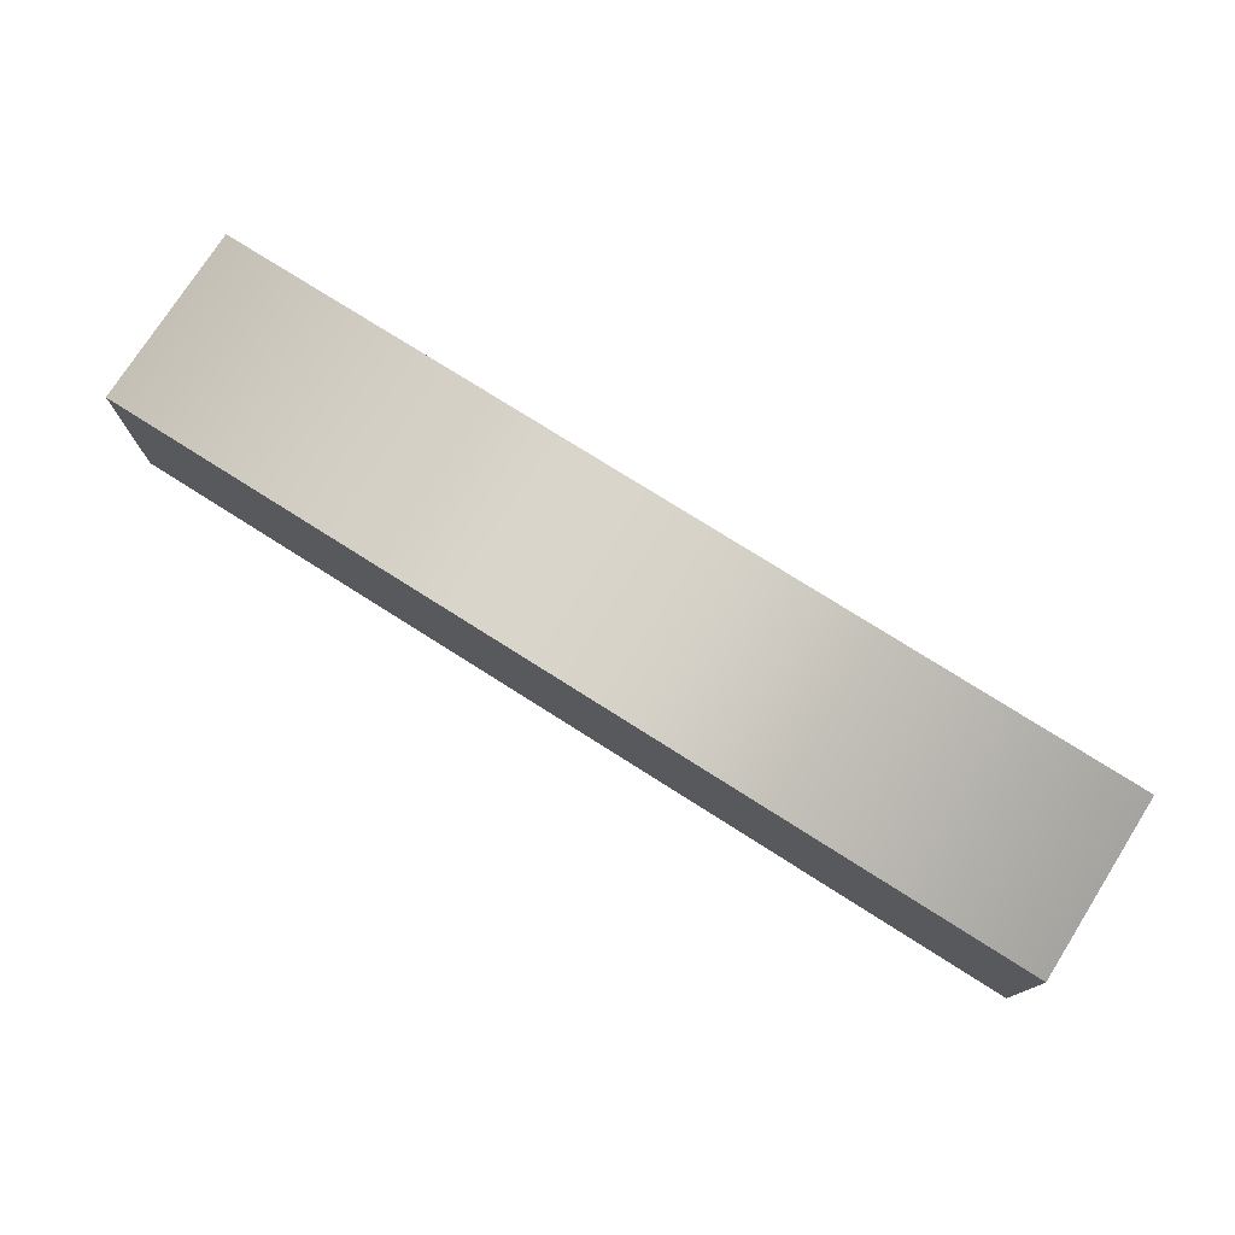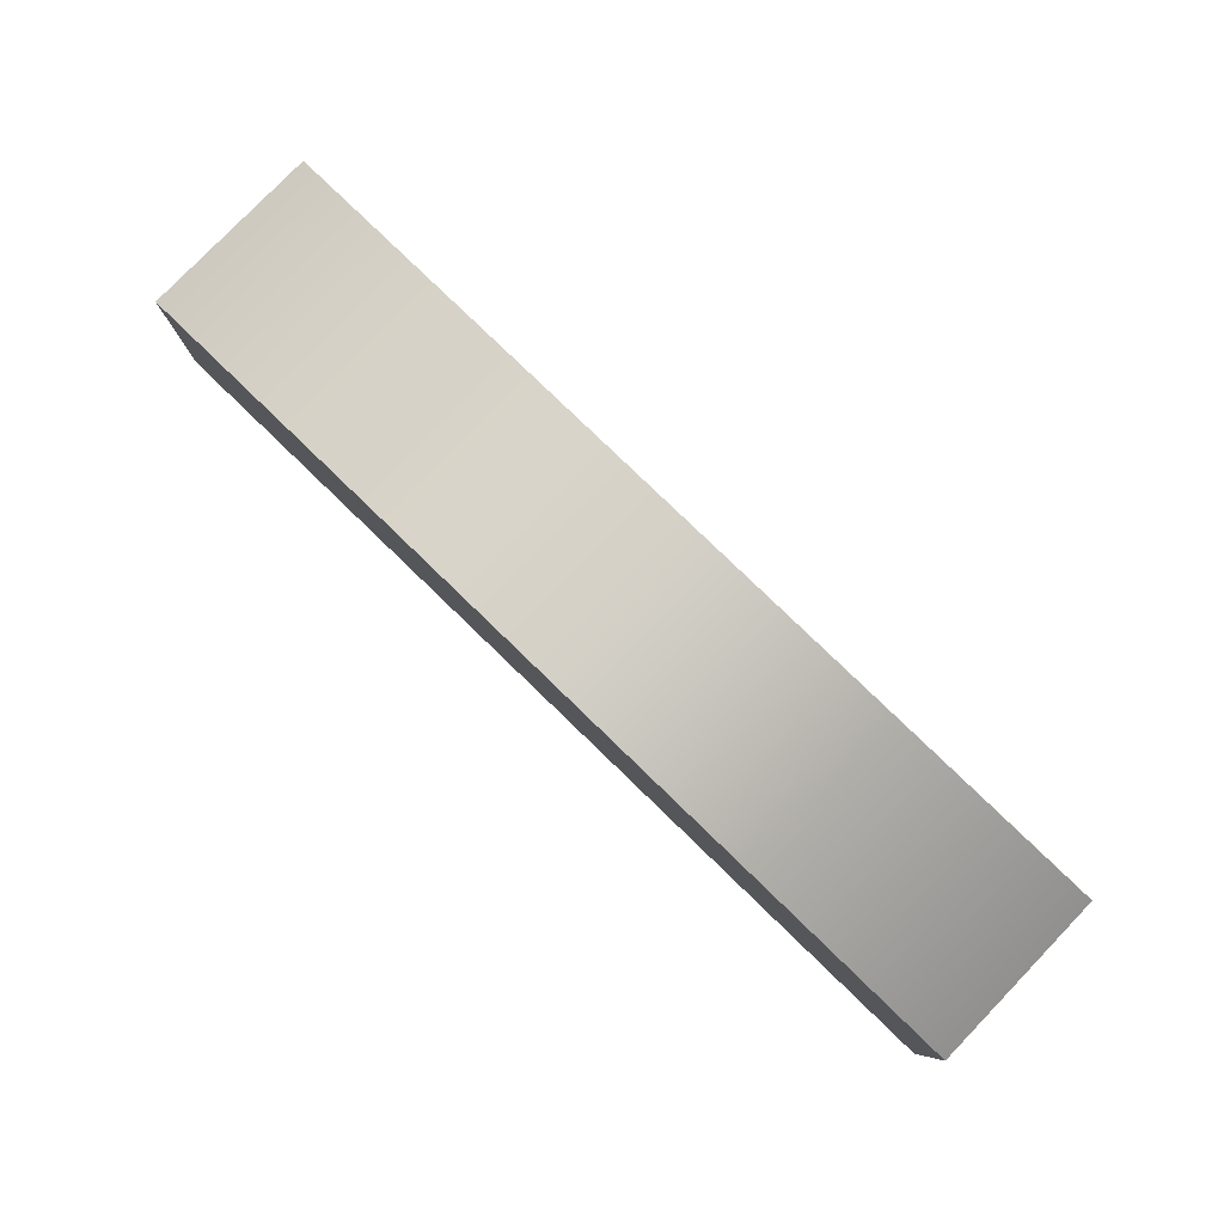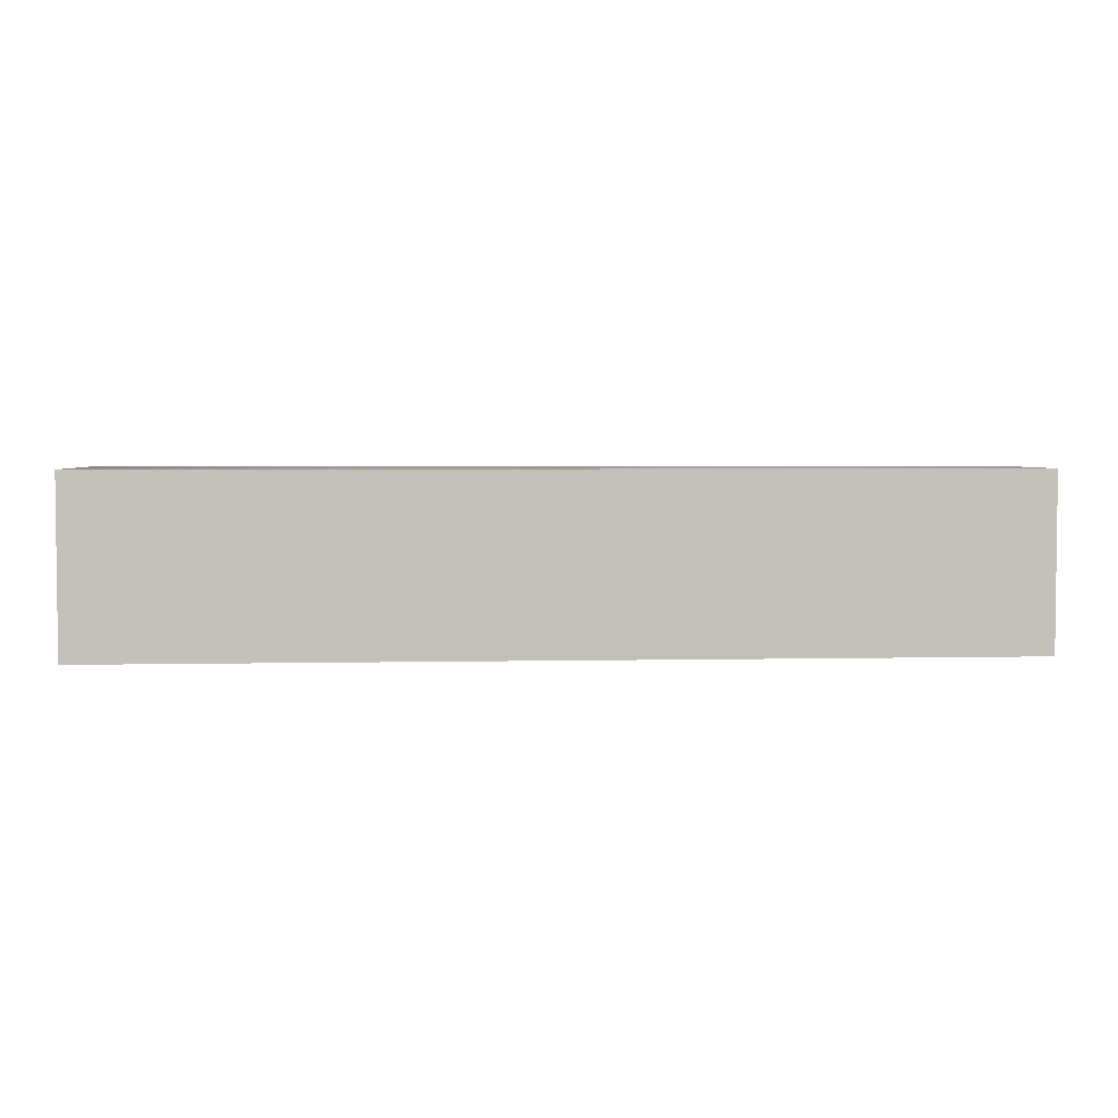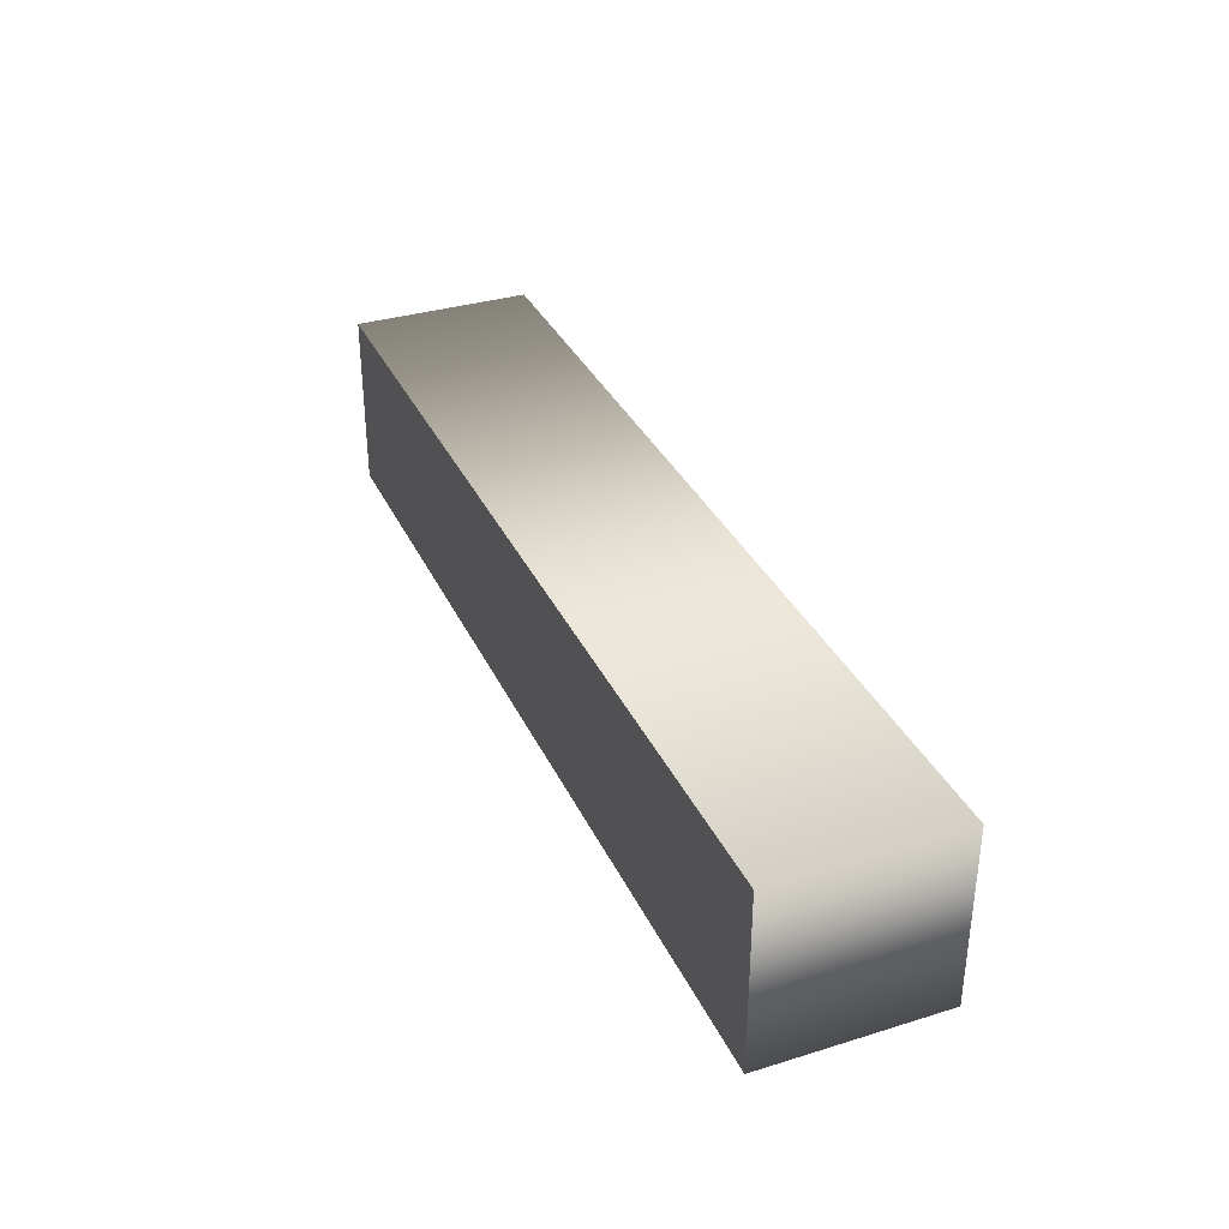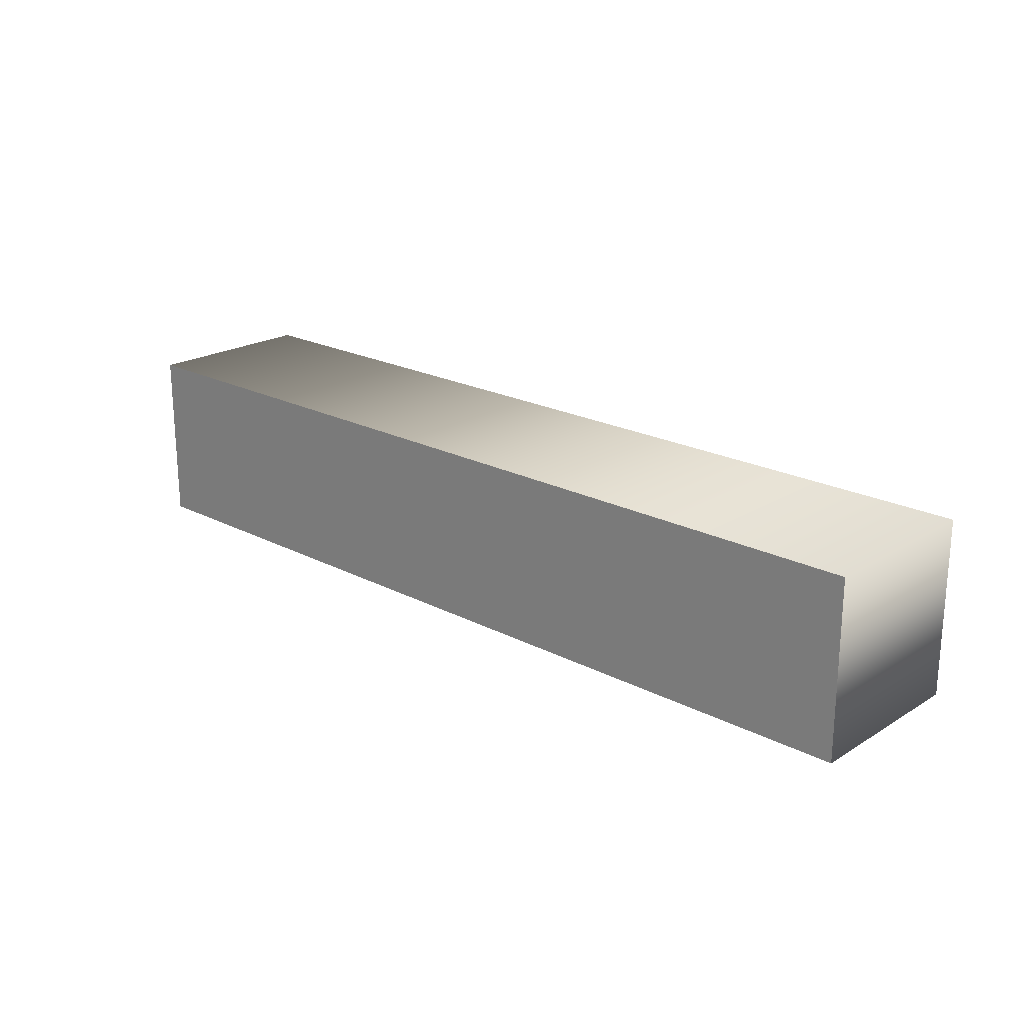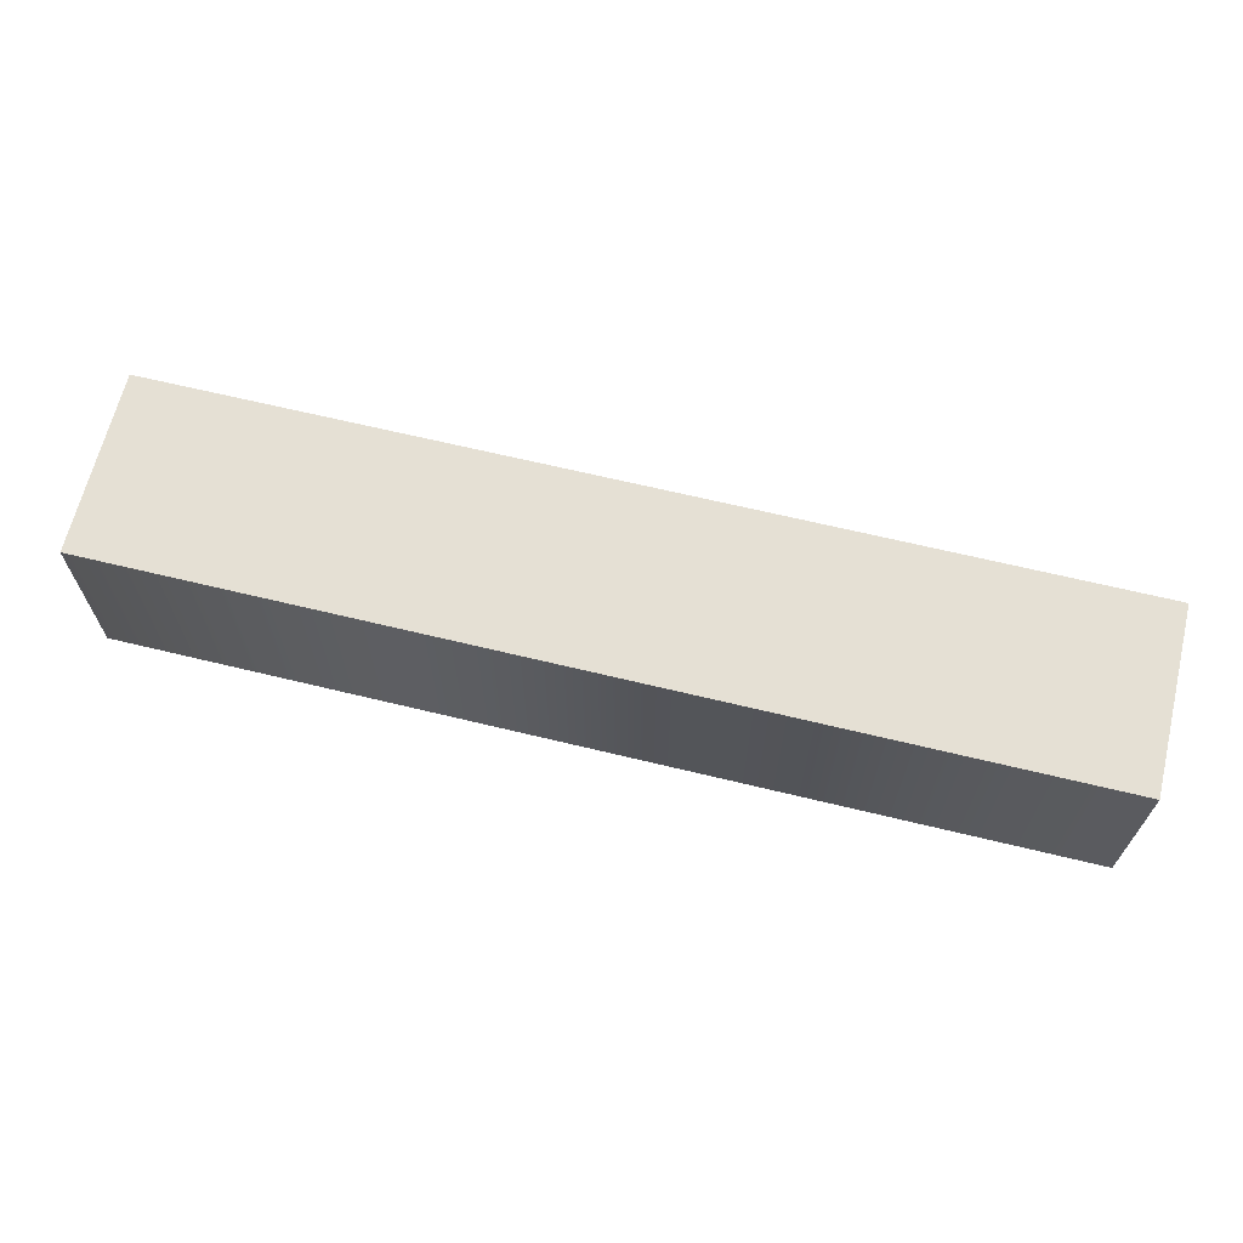
<metadata>
{"format":"obj","ext":"obj","renderer":"f3d","projection":"perspective","resolution":1024,"background":"white","views":[{"elev":75.7,"azim":-147.6,"up":"+Z"},{"elev":79.9,"azim":-136.0,"up":"+Z"},{"elev":3.6,"azim":175.8,"up":"+Z"},{"elev":34.2,"azim":67.5,"up":"+Z"},{"elev":21.2,"azim":-137.3,"up":"+Z"},{"elev":65.9,"azim":13.7,"up":"+Y"}]}
</metadata>
<code>
o Text.008_Mesh.007
v -0.2374 0.046 -0.04548
v 0.2374 0.046 -0.04548
v 0.2374 0.046 0.04548
v -0.2374 0.046 0.04548
v -0.2374 -0.046 -0.04548
v 0.2374 -0.046 -0.04548
v 0.2374 -0.046 0.04548
v -0.2374 -0.046 0.04548
v -0.2374 -0.046 -0.04548
v -0.2374 0.046 -0.04548
v 0.2374 -0.046 -0.04548
v 0.2374 0.046 -0.04548
v 0.2374 -0.046 0.04548
v 0.2374 0.046 0.04548
v -0.2374 -0.046 0.04548
v -0.2374 0.046 0.04548
f 3 1 4
f 3 2 1
f 5 7 8
f 6 7 5
f 10 12 11 9
f 12 14 13 11
f 14 16 15 13
f 16 10 9 15

</code>
